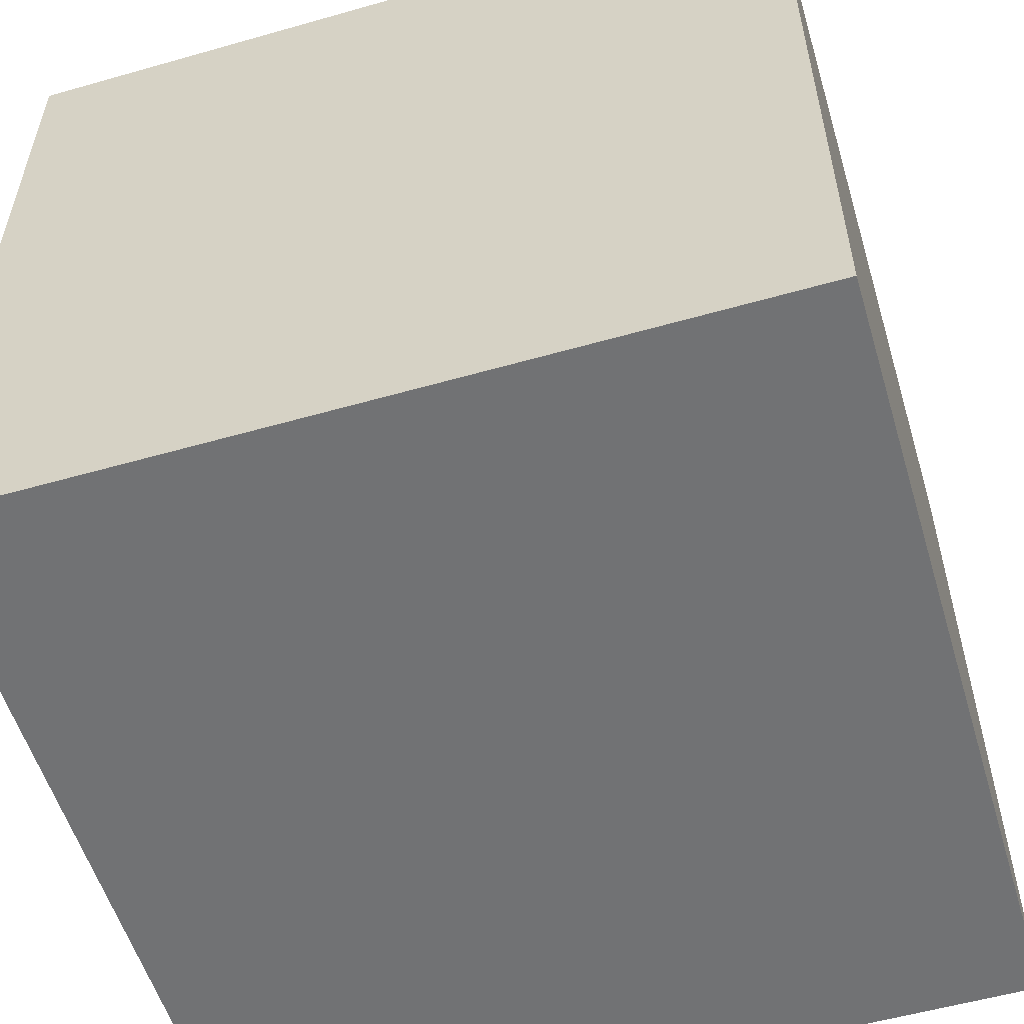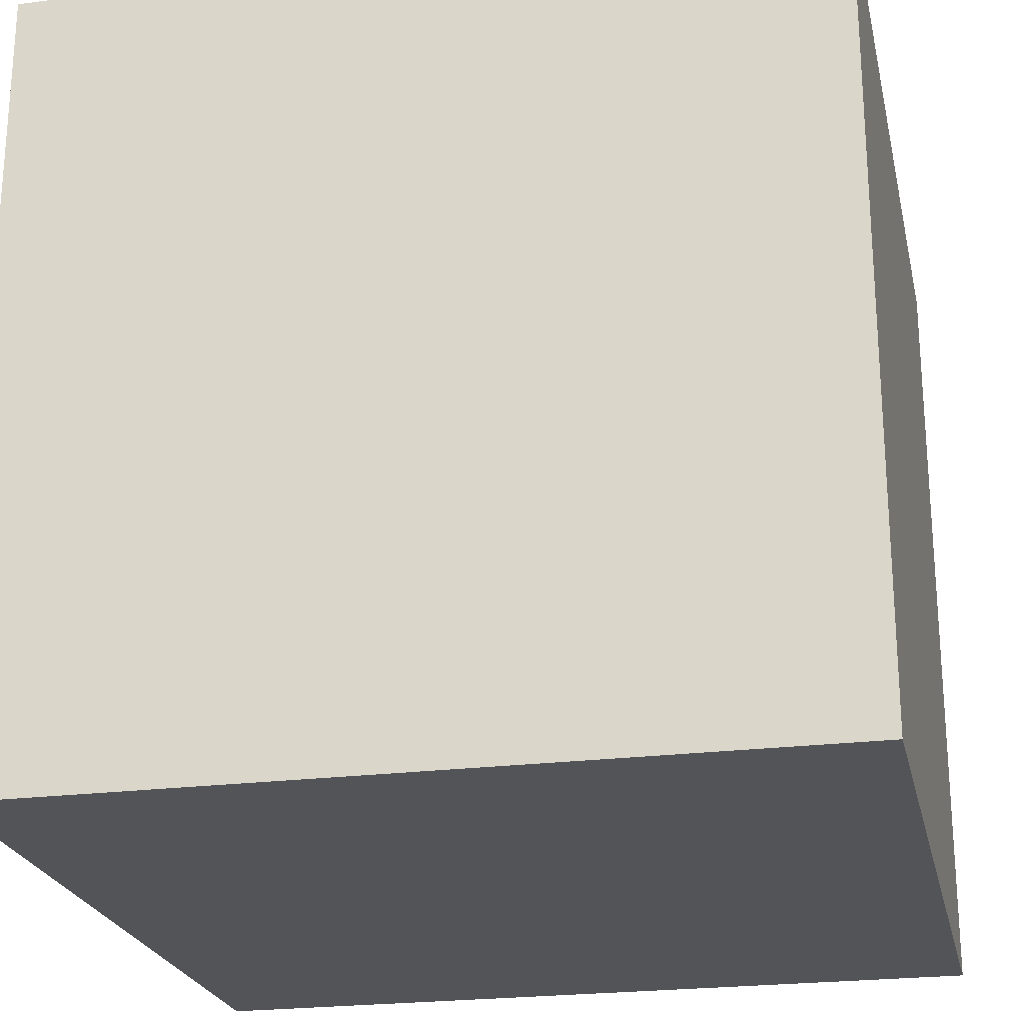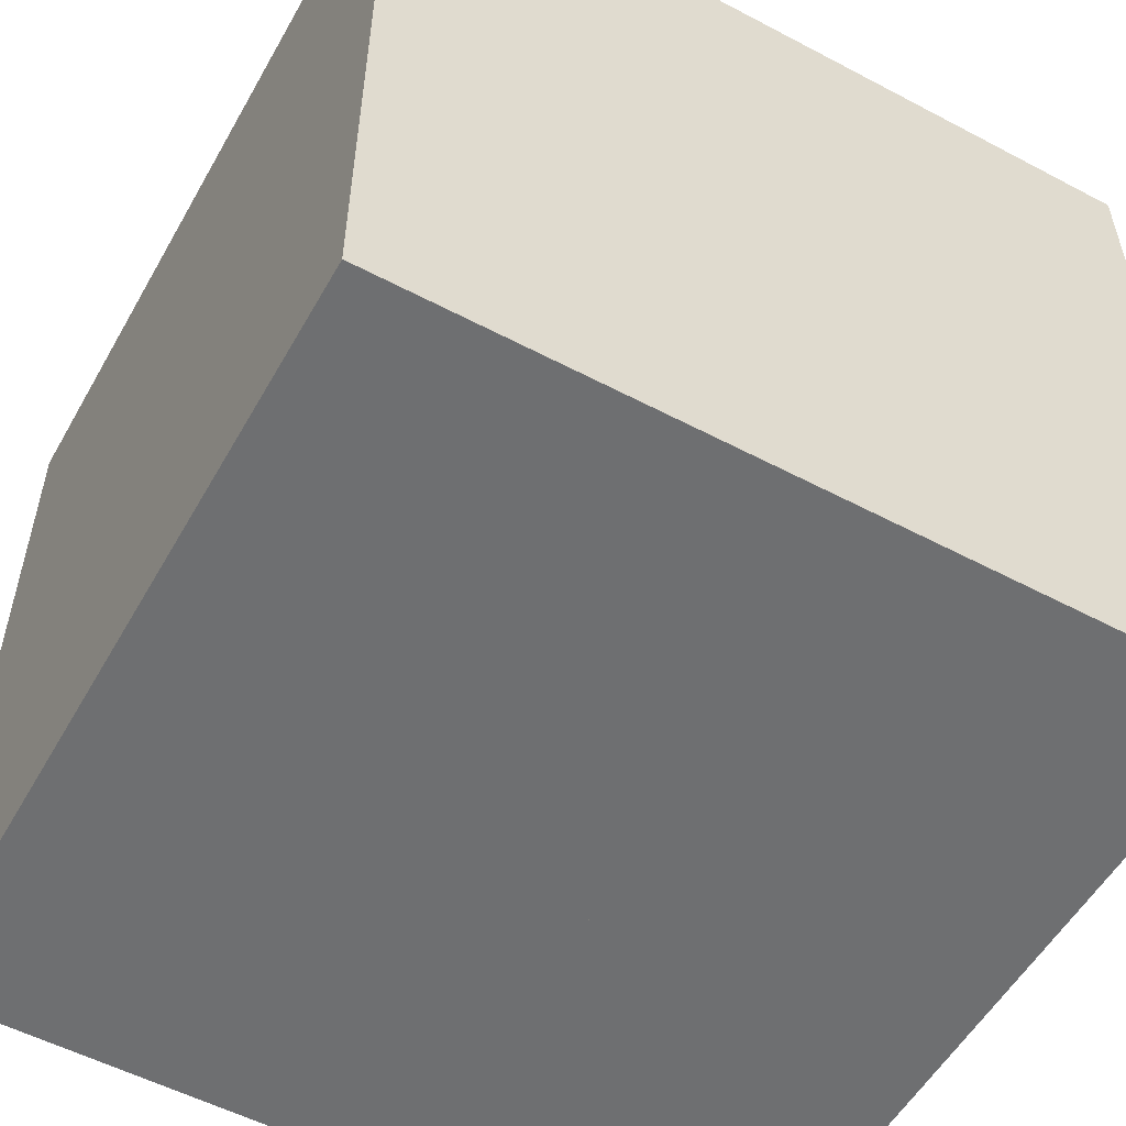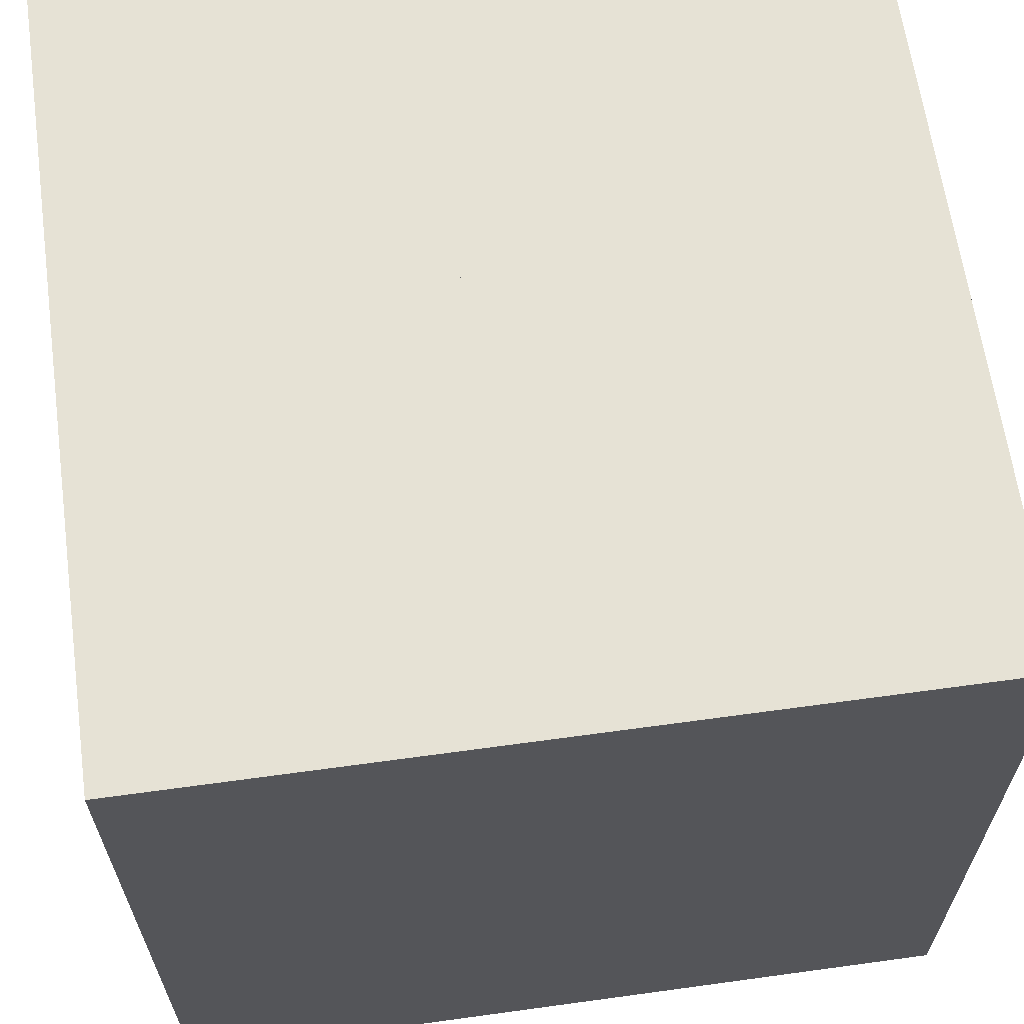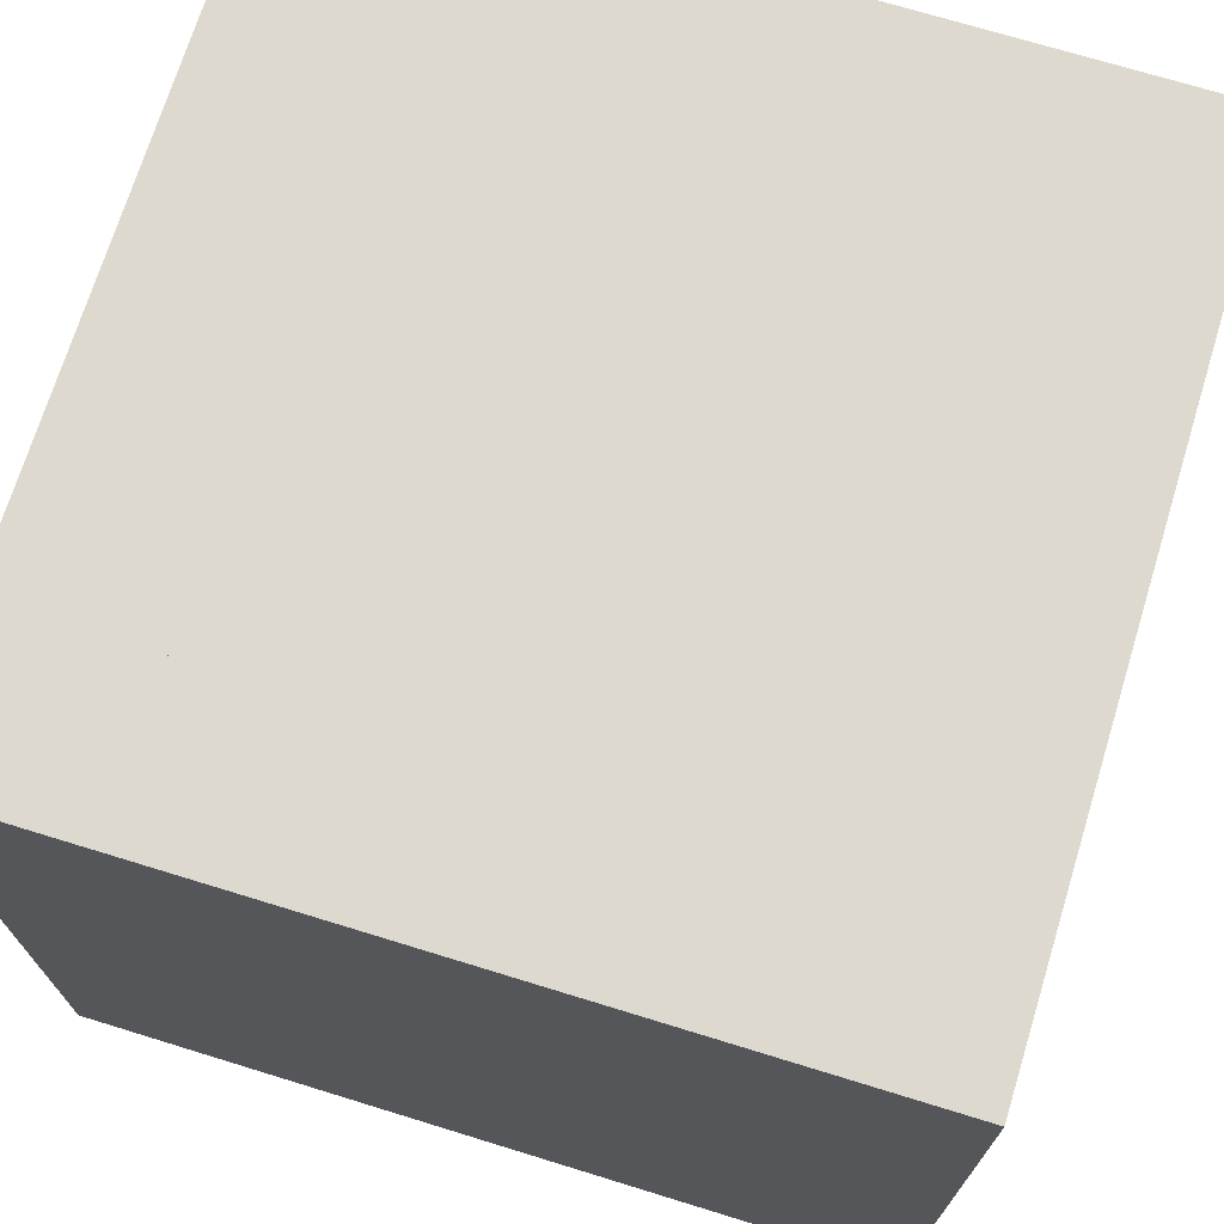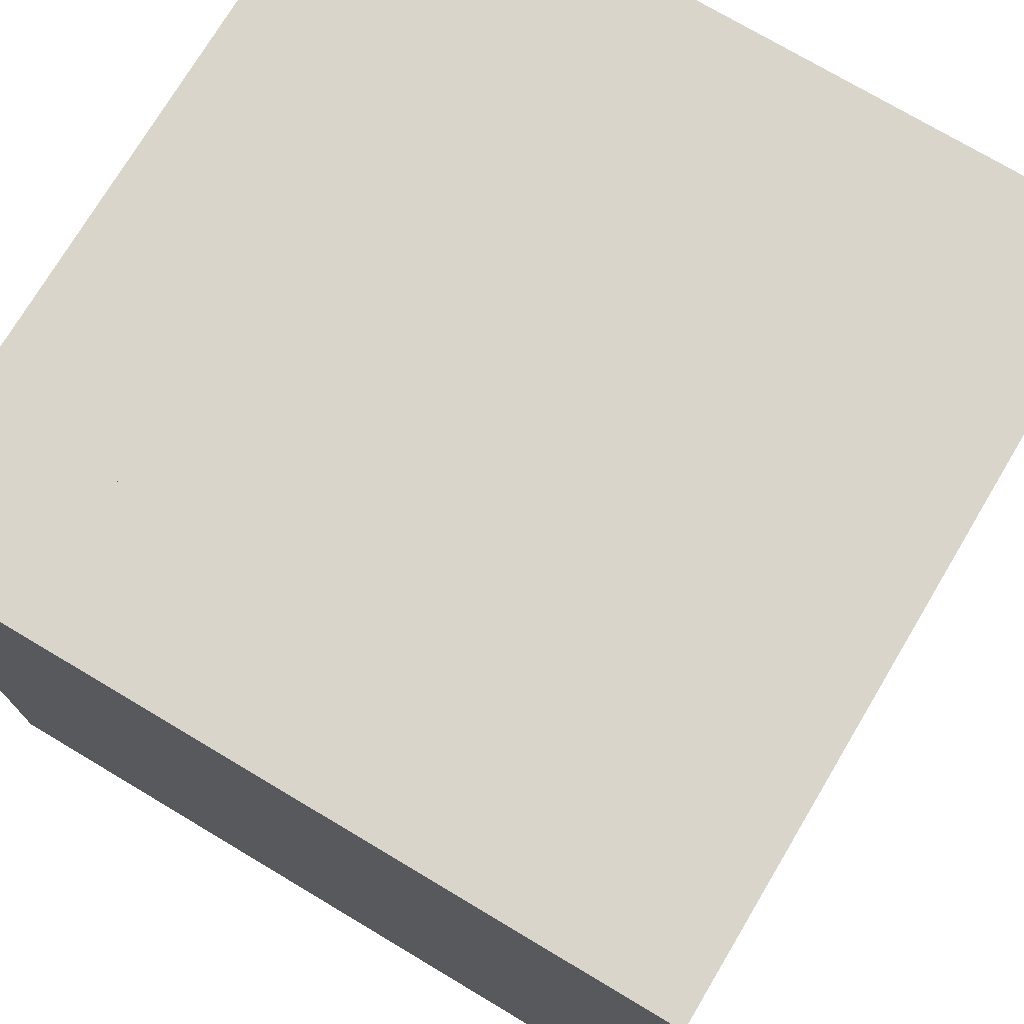
<metadata>
{"format":"obj","ext":"obj","renderer":"f3d","projection":"perspective","resolution":1024,"background":"white","views":[{"elev":-55.5,"azim":-163.3,"up":"+Z"},{"elev":-23.4,"azim":102.2,"up":"+Z"},{"elev":-54.6,"azim":150.8,"up":"+Y"},{"elev":64.0,"azim":-7.9,"up":"+Y"},{"elev":71.5,"azim":-72.9,"up":"+Y"},{"elev":74.3,"azim":30.8,"up":"+Y"}]}
</metadata>
<code>
o fill
v 0.00344 -0.211 0.1382
v 0.00344 0.2104 0.1382
v 0.2177 -0.211 0.1382
v 0.2177 0.2104 0.1382
f 1 3 4
f 1 4 2
o main
v 0 -0.25 0.1875
v 0 0.25 0.1875
v 0 0.1875 -0.1875
v 0 -0.1875 -0.1875
v 0.25 -0.25 0.1875
v 0.25 0.25 0.1875
v 0.1875 0.1875 -0.1875
v 0.1875 -0.1875 -0.1875
v 0.025 -0.22 0.1875
v 0.025 0.22 0.1875
v 0.225 -0.22 0.1875
v 0.225 0.22 0.1875
v 0.025 -0.1375 -0.125
v 0.025 0.1375 -0.125
v 0.1625 -0.1375 -0.125
v 0.1625 0.1375 -0.125
f 5 9 15
f 5 15 13
f 10 11 7
f 10 7 6
f 11 12 8
f 11 8 7
f 5 8 12
f 5 12 9
f 5 6 7
f 5 7 8
f 12 11 10
f 12 10 9
f 13 15 19
f 13 19 17
f 10 6 14
f 10 14 16
f 6 5 13
f 6 13 14
f 9 10 16
f 9 16 15
f 19 20 18
f 19 18 17
f 15 16 20
f 15 20 19
f 16 14 18
f 16 18 20
f 14 13 17
f 14 17 18
o Minecraft_2_Edge_Connectivity_Cube.002
v 0 0.5 0.5
v 0 0.5 -0.5
v 0 -0.5 -0.5
v 0 -0.5 0.5
v 0.5 0.5 -0
v 0.5 -0.5 0
f 21 22 23
f 21 23 24
f 22 25 26
f 22 26 23
f 21 25 22
f 23 26 24
f 25 21 24
f 25 24 26
o Minecraft_4_Edge_Connectivity_Cube.001
v 0 0.5 0.5
v 0 0.5 -0.5
v 0 -0.5 -0.5
v 0 -0.5 0.5
v 0.5 -0 -0
f 27 28 29
f 27 29 30
f 27 31 28
f 28 31 29
f 29 31 30
f 31 27 30
o Minecraft_Block_Cube
v 0 0.5 0.5
v 0 0.5 -0.5
v 0 -0.5 -0.5
v 0 -0.5 0.5
v 1 0.5 0.5
v 1 0.5 -0.5
v 1 -0.5 -0.5
v 1 -0.5 0.5
f 32 33 34
f 32 34 35
f 36 39 38
f 36 38 37
f 32 36 37
f 32 37 33
f 33 37 38
f 33 38 34
f 34 38 39
f 34 39 35
f 36 32 35
f 36 35 39

</code>
